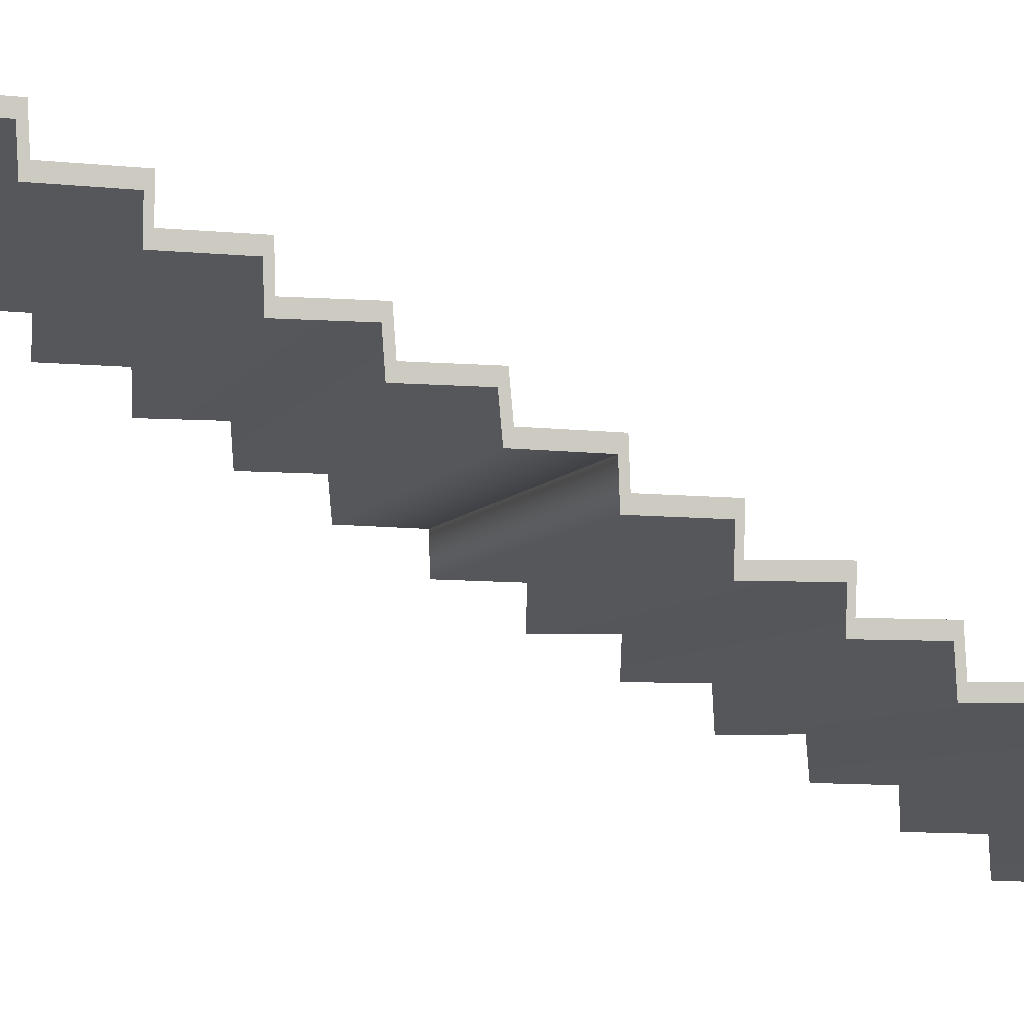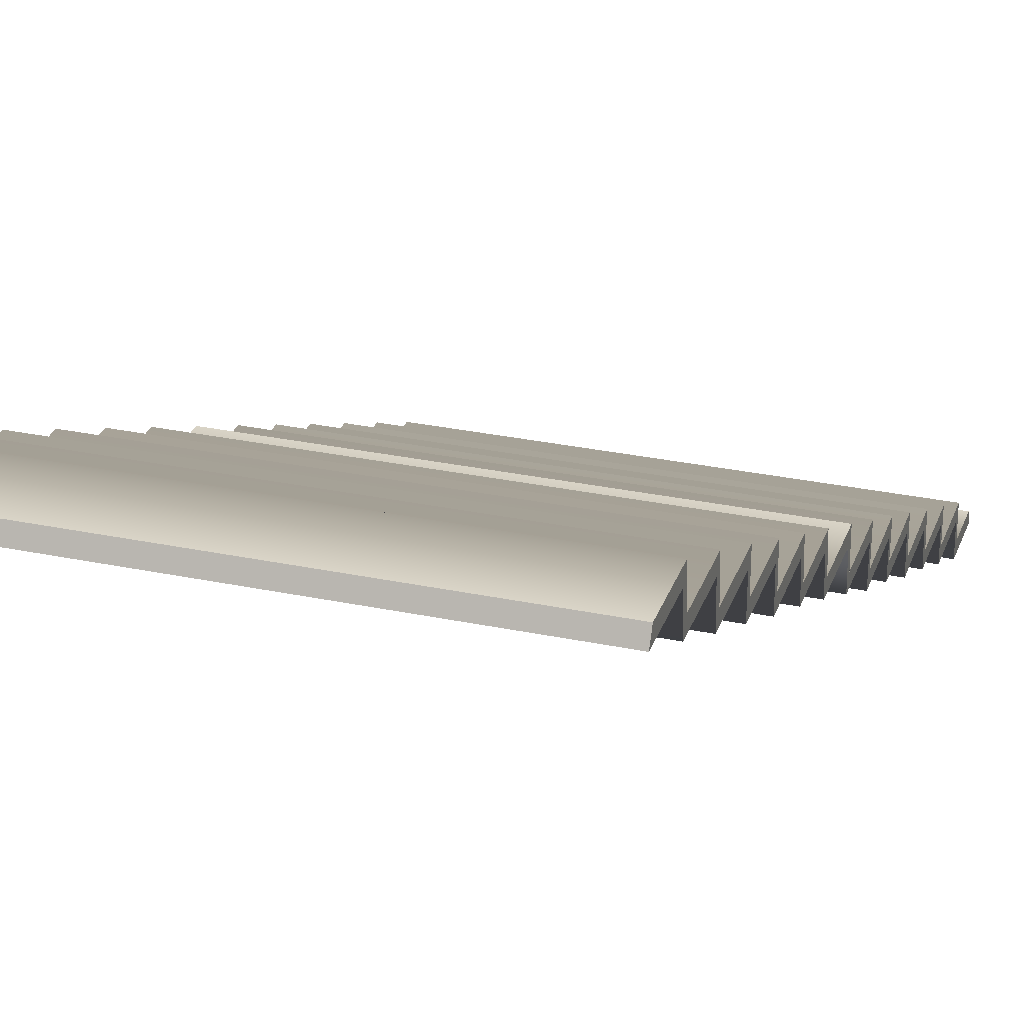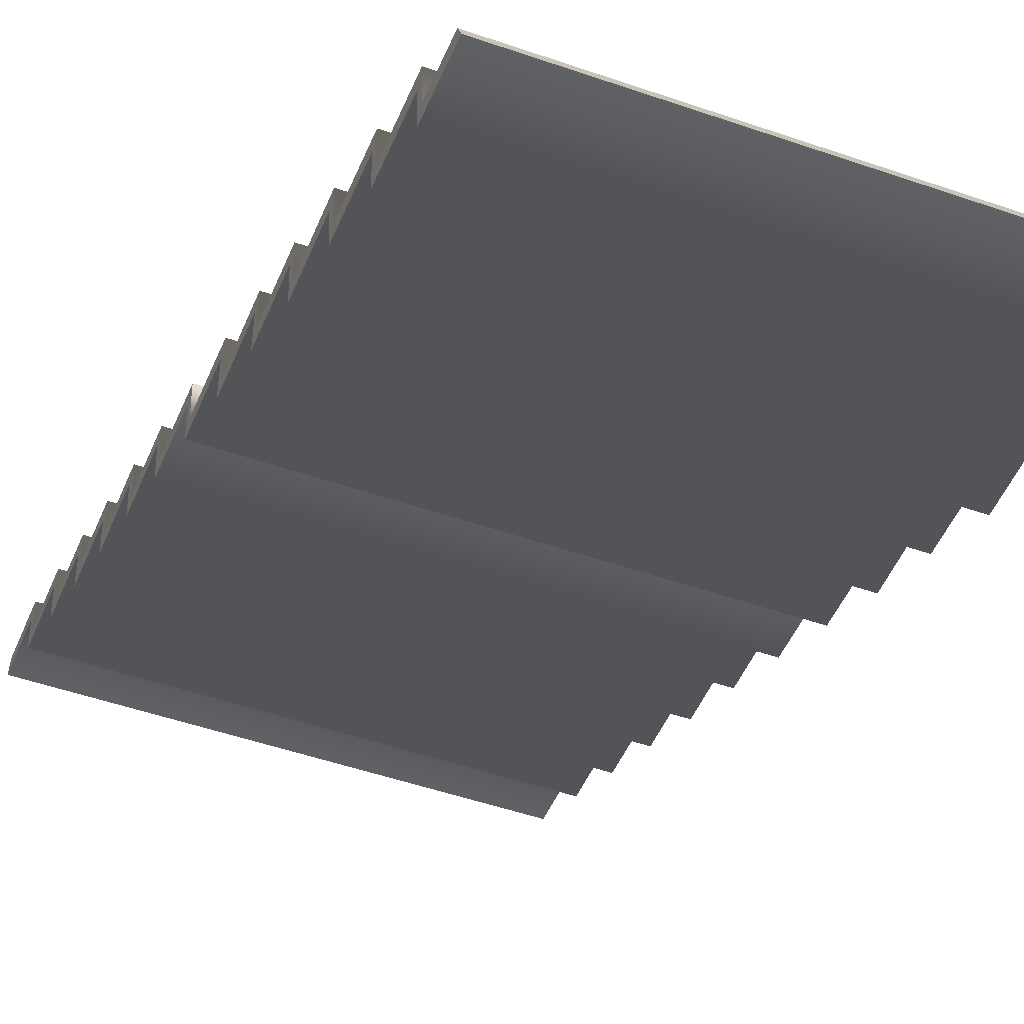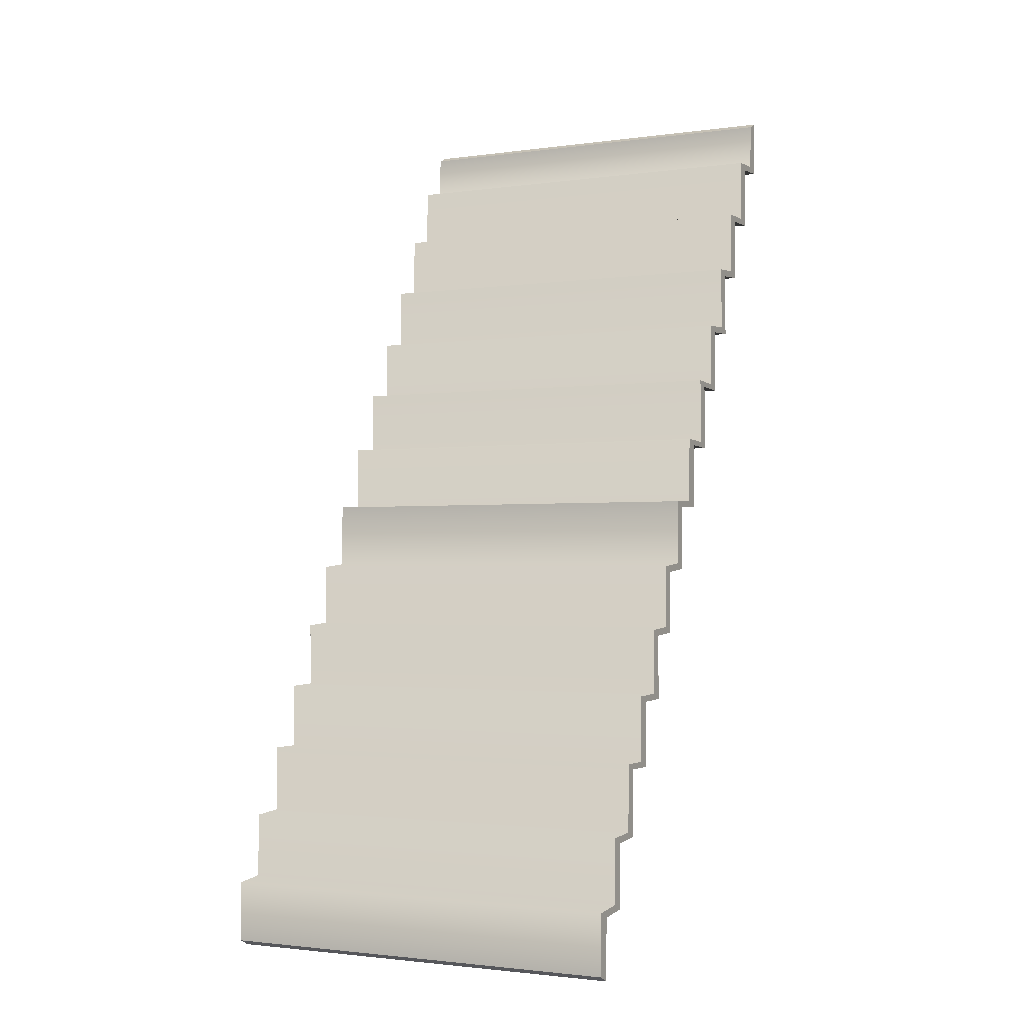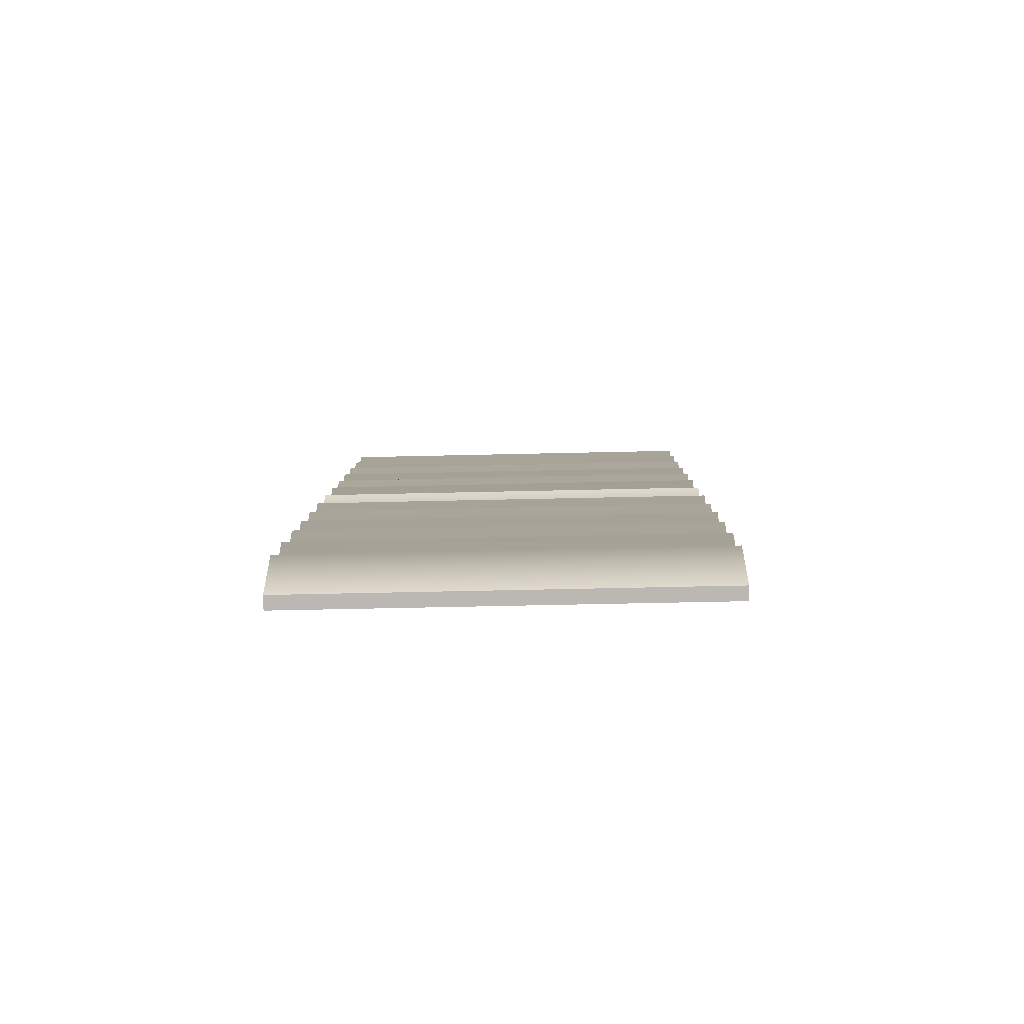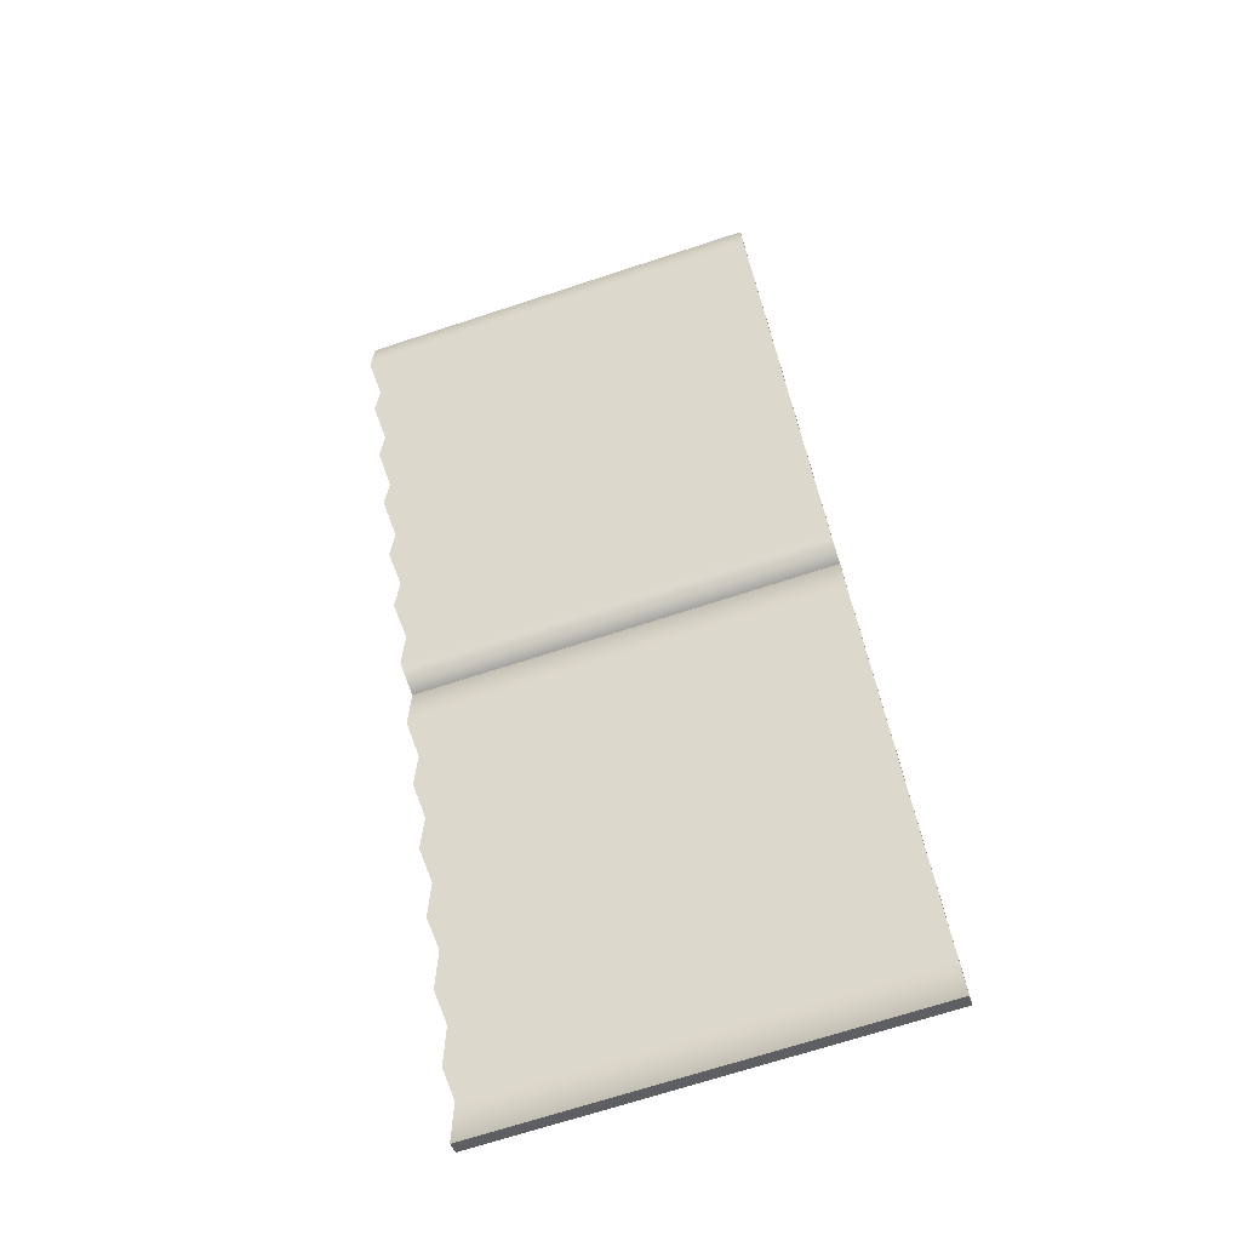
<metadata>
{"format":"obj","ext":"obj","renderer":"f3d","projection":"perspective","resolution":1024,"background":"white","views":[{"elev":-6.2,"azim":-105.9,"up":"+Y"},{"elev":29.5,"azim":-162.8,"up":"+Y"},{"elev":-47.5,"azim":-21.6,"up":"+Y"},{"elev":-1.9,"azim":-153.3,"up":"+Z"},{"elev":-56.3,"azim":-178.6,"up":"+Z"},{"elev":-70.4,"azim":18.1,"up":"+Z"}]}
</metadata>
<code>
v 127 36.37 -37.78
v 127 30.6 -35.11
v 224.4 36.37 -37.78
v 224.4 30.6 -35.11
v 127 140.1 -250.5
v 224.4 140.1 -250.5
v 224.4 145.8 -247.6
v 127 145.8 -247.6
v 127 239.8 -464.5
v 127 234.1 -467.3
v 224.4 239.8 -464.5
v 224.4 234.1 -467.3
v 29.65 36.37 -37.78
v 29.65 30.6 -35.11
v 29.65 140.1 -250.5
v 29.65 145.8 -247.6
v 29.65 239.8 -464.5
v 29.65 234.1 -467.3
v 127 46.36 -63.52
v 29.65 46.36 -63.52
v 29.65 52.04 -60.67
v 127 52.04 -60.67
v 224.4 52.04 -60.67
v 224.4 46.36 -63.52
v 127 31.43 -62.81
v 29.65 31.43 -62.81
v 29.65 37.11 -59.96
v 127 37.11 -59.96
v 224.4 37.11 -59.96
v 224.4 31.43 -62.81
v 224.4 67.5 -91.49
v 127 67.5 -91.49
v 29.65 67.5 -91.49
v 29.65 61.81 -94.34
v 127 61.81 -94.34
v 224.4 61.81 -94.34
v 224.4 83.4 -123.2
v 127 83.4 -123.2
v 29.65 83.4 -123.2
v 29.65 77.72 -126.1
v 127 77.72 -126.1
v 224.4 77.72 -126.1
v 224.4 99.21 -154.8
v 127 99.21 -154.8
v 29.65 99.21 -154.8
v 29.65 93.53 -157.6
v 127 93.53 -157.6
v 224.4 93.53 -157.6
v 224.4 114.2 -184.6
v 127 114.2 -184.6
v 29.65 114.2 -184.6
v 29.65 108.5 -187.5
v 127 108.5 -187.5
v 224.4 108.5 -187.5
v 224.4 129.8 -215.7
v 127 129.8 -215.7
v 29.65 129.8 -215.7
v 29.65 124.1 -218.5
v 127 124.1 -218.5
v 224.4 124.1 -218.5
v 127 156.3 -282.8
v 224.4 156.3 -282.8
v 224.4 162 -279.9
v 127 162 -279.9
v 29.65 162 -279.9
v 29.65 156.3 -282.8
v 127 171.7 -313.5
v 224.4 171.7 -313.5
v 224.4 177.4 -310.7
v 127 177.4 -310.7
v 29.65 177.4 -310.7
v 29.65 171.7 -313.5
v 127 187.2 -344.4
v 224.4 187.2 -344.4
v 224.4 192.9 -341.5
v 127 192.9 -341.5
v 29.65 192.9 -341.5
v 29.65 187.2 -344.4
v 127 202.5 -375
v 224.4 202.5 -375
v 224.4 208.2 -372.1
v 127 208.2 -372.1
v 29.65 208.2 -372.1
v 29.65 202.5 -375
v 127 218.7 -407.3
v 224.4 218.7 -407.3
v 224.4 224.4 -404.4
v 127 224.4 -404.4
v 29.65 224.4 -404.4
v 29.65 218.7 -407.3
v 127 233.8 -438.8
v 224.4 233.8 -438.8
v 224.4 239.5 -436
v 127 239.5 -436
v 29.65 239.5 -436
v 29.65 233.8 -438.8
v 224.4 224.8 -434.6
v 224.4 219.1 -437.5
v 127 219.1 -437.5
v 29.65 219.1 -437.5
v 29.65 224.8 -434.6
v 127 224.8 -434.6
v 224.4 208.6 -403.5
v 224.4 202.9 -406.4
v 127 202.9 -406.4
v 29.65 202.9 -406.4
v 29.65 208.6 -403.5
v 127 208.6 -403.5
v 224.4 193.1 -372.2
v 224.4 187.4 -375.1
v 127 187.4 -375.1
v 29.65 187.4 -375.1
v 29.65 193.1 -372.2
v 127 193.1 -372.2
v 224.4 177.1 -341.1
v 224.4 171.5 -343.9
v 127 171.5 -343.9
v 29.65 171.5 -343.9
v 29.65 177.1 -341.1
v 127 177.1 -341.1
v 224.4 161.9 -309.5
v 224.4 156.2 -312.4
v 127 156.2 -312.4
v 29.65 156.2 -312.4
v 29.65 161.9 -309.5
v 127 161.9 -309.5
v 224.4 146.3 -278.4
v 224.4 140.6 -281.3
v 127 140.6 -281.3
v 29.65 140.6 -281.3
v 29.65 146.3 -278.4
v 127 146.3 -278.4
v 224.4 130.1 -247.1
v 127 130.1 -247.1
v 29.65 130.1 -247.1
v 29.65 124.4 -249.9
v 127 124.4 -249.9
v 224.4 124.4 -249.9
v 29.65 107.9 -219.1
v 29.65 113.6 -216.2
v 127 113.6 -216.2
v 224.4 113.6 -216.2
v 224.4 107.9 -219.1
v 127 107.9 -219.1
v 29.65 93.42 -188.2
v 29.65 99.1 -185.3
v 127 99.1 -185.3
v 224.4 99.1 -185.3
v 224.4 93.42 -188.2
v 127 93.42 -188.2
v 29.65 77.2 -156.7
v 29.65 82.88 -153.9
v 127 82.88 -153.9
v 224.4 82.88 -153.9
v 224.4 77.2 -156.7
v 127 77.2 -156.7
v 29.65 62.3 -124.8
v 29.65 67.98 -122
v 127 67.98 -122
v 224.4 67.98 -122
v 224.4 62.3 -124.8
v 127 62.3 -124.8
v 127 46.9 -94.03
v 29.65 46.9 -94.03
v 29.65 52.58 -91.19
v 127 52.58 -91.19
v 224.4 52.58 -91.19
v 224.4 46.9 -94.03
f 31 32 166 167
f 3 1 2 4
f 168 163 35 36
f 167 168 36 31
f 132 127 63 64
f 11 12 10 9
f 61 62 128 129
f 62 63 127 128
f 32 33 165 166
f 13 14 2 1
f 163 164 34 35
f 164 165 33 34
f 131 132 64 65
f 17 9 10 18
f 66 61 129 130
f 65 66 130 131
f 25 26 20 19
f 26 27 21 20
f 22 21 27 28
f 23 22 28 29
f 29 30 24 23
f 30 25 19 24
f 14 26 25 2
f 14 13 27 26
f 28 27 13 1
f 29 28 1 3
f 4 30 29 3
f 4 2 25 30
f 37 38 159 160
f 38 39 158 159
f 157 158 39 40
f 162 157 40 41
f 161 162 41 42
f 160 161 42 37
f 43 44 153 154
f 44 45 152 153
f 151 152 45 46
f 156 151 46 47
f 155 156 47 48
f 154 155 48 43
f 49 50 147 148
f 50 51 146 147
f 145 146 51 52
f 150 145 52 53
f 149 150 53 54
f 148 149 54 49
f 55 56 141 142
f 56 57 140 141
f 139 140 57 58
f 144 139 58 59
f 143 144 59 60
f 142 143 60 55
f 133 134 56 55
f 134 135 57 56
f 58 57 135 136
f 59 58 136 137
f 60 59 137 138
f 55 60 138 133
f 67 68 122 123
f 68 69 121 122
f 126 121 69 70
f 125 126 70 71
f 71 72 124 125
f 72 67 123 124
f 73 74 116 117
f 74 75 115 116
f 120 115 75 76
f 119 120 76 77
f 77 78 118 119
f 78 73 117 118
f 79 80 110 111
f 80 81 109 110
f 114 109 81 82
f 113 114 82 83
f 83 84 112 113
f 84 79 111 112
f 85 86 104 105
f 86 87 103 104
f 108 103 87 88
f 107 108 88 89
f 89 90 106 107
f 90 85 105 106
f 91 92 98 99
f 92 93 97 98
f 102 97 93 94
f 101 102 94 95
f 95 96 100 101
f 96 91 99 100
f 12 92 91 10
f 12 11 93 92
f 94 93 11 9
f 95 94 9 17
f 18 96 95 17
f 18 10 91 96
f 98 97 87 86
f 99 98 86 85
f 100 99 85 90
f 101 100 90 89
f 89 88 102 101
f 88 87 97 102
f 104 103 81 80
f 105 104 80 79
f 106 105 79 84
f 107 106 84 83
f 83 82 108 107
f 82 81 103 108
f 110 109 75 74
f 111 110 74 73
f 112 111 73 78
f 113 112 78 77
f 77 76 114 113
f 76 75 109 114
f 116 115 69 68
f 117 116 68 67
f 118 117 67 72
f 119 118 72 71
f 71 70 120 119
f 70 69 115 120
f 122 121 63 62
f 123 122 62 61
f 124 123 61 66
f 125 124 66 65
f 65 64 126 125
f 64 63 121 126
f 128 127 7 6
f 129 128 6 5
f 130 129 5 15
f 131 130 15 16
f 16 8 132 131
f 7 127 132 8
f 7 8 134 133
f 16 135 134 8
f 136 135 16 15
f 137 136 15 5
f 138 137 5 6
f 133 138 6 7
f 52 51 140 139
f 141 140 51 50
f 142 141 50 49
f 49 54 143 142
f 54 53 144 143
f 53 52 139 144
f 46 45 146 145
f 147 146 45 44
f 148 147 44 43
f 43 48 149 148
f 48 47 150 149
f 47 46 145 150
f 40 39 152 151
f 153 152 39 38
f 154 153 38 37
f 37 42 155 154
f 42 41 156 155
f 41 40 151 156
f 34 33 158 157
f 159 158 33 32
f 160 159 32 31
f 31 36 161 160
f 36 35 162 161
f 35 34 157 162
f 19 20 164 163
f 20 21 165 164
f 166 165 21 22
f 167 166 22 23
f 23 24 168 167
f 24 19 163 168

</code>
